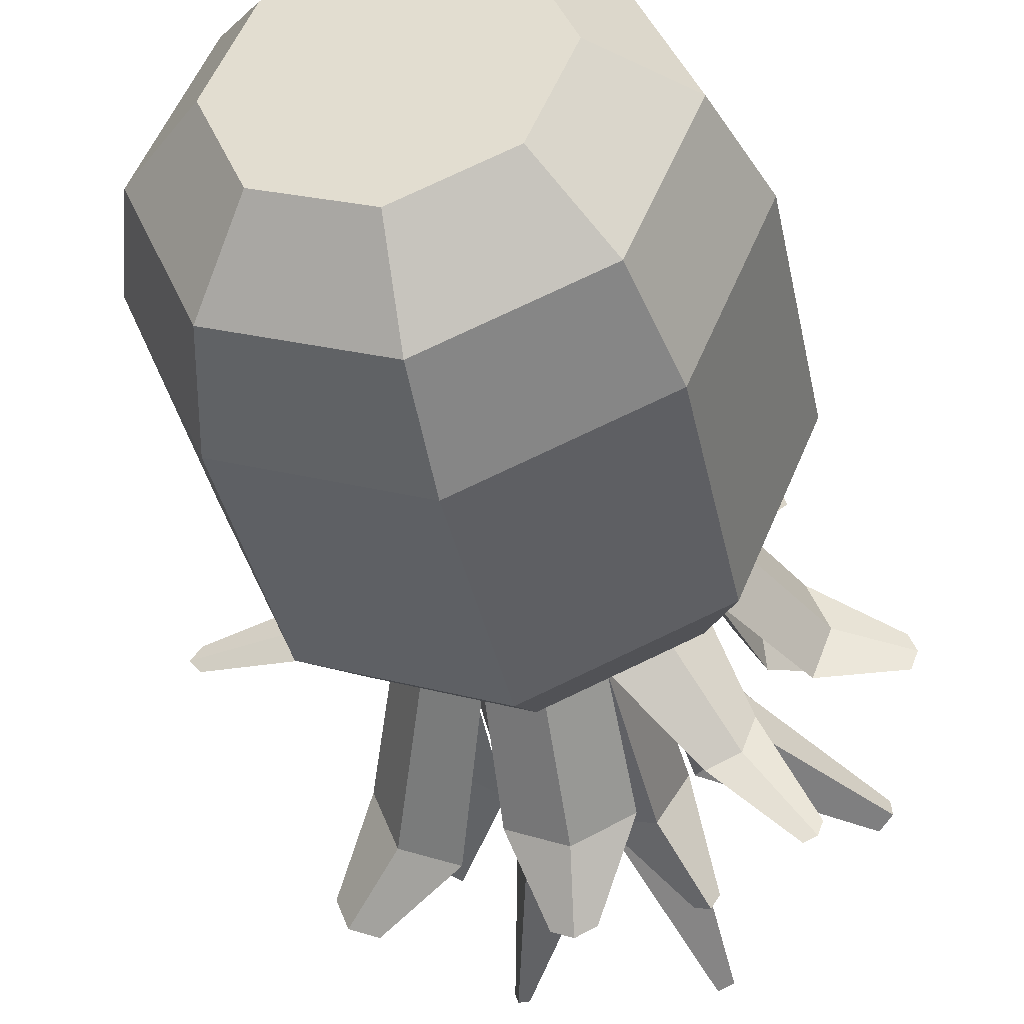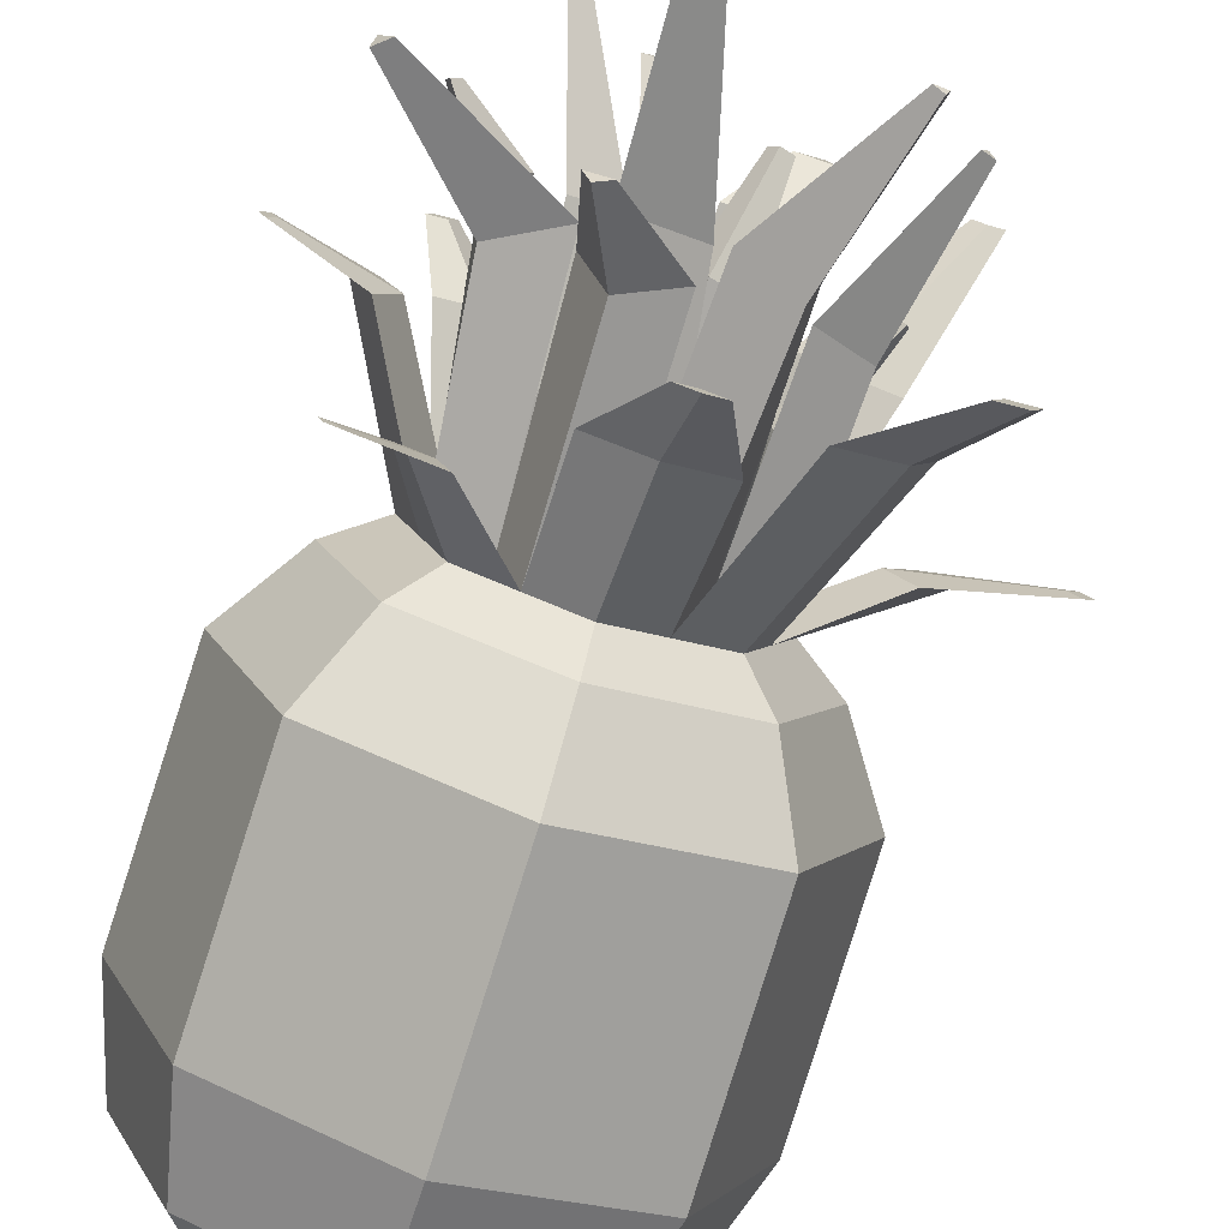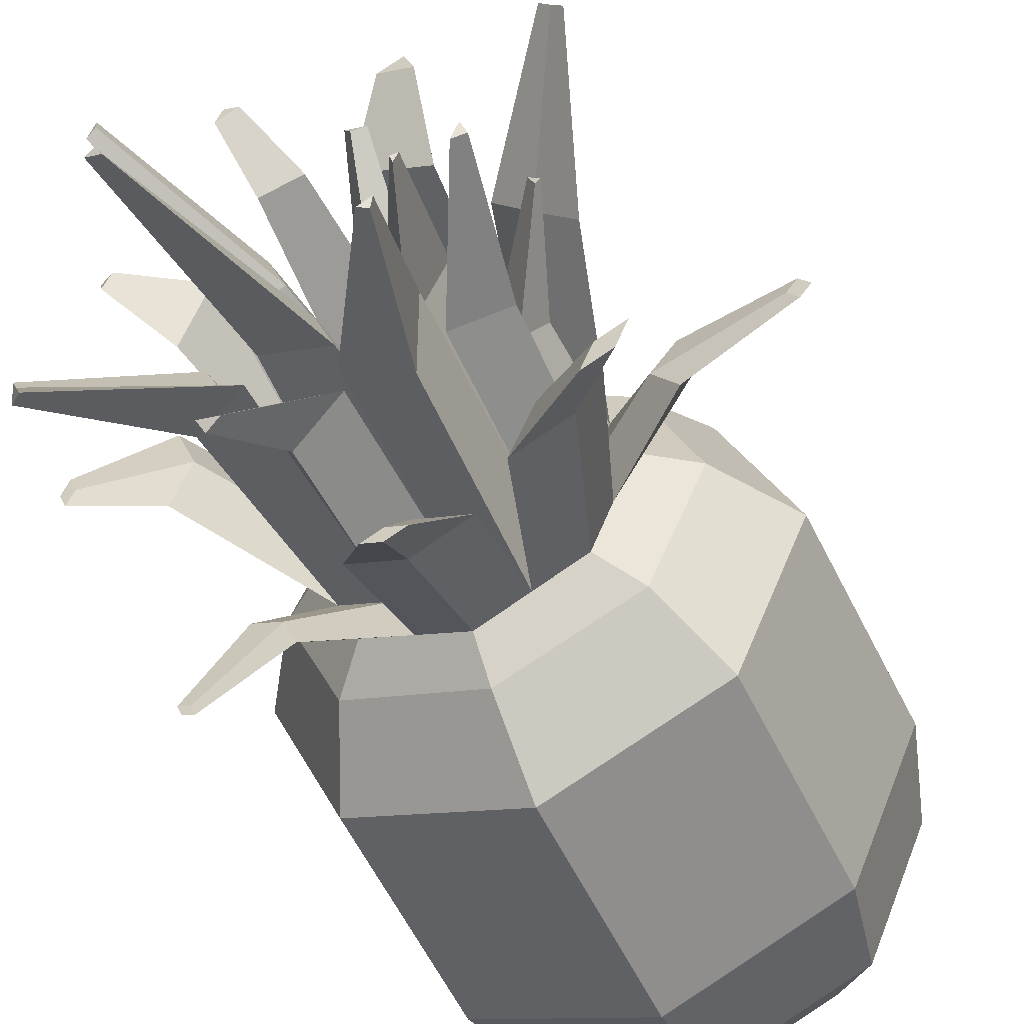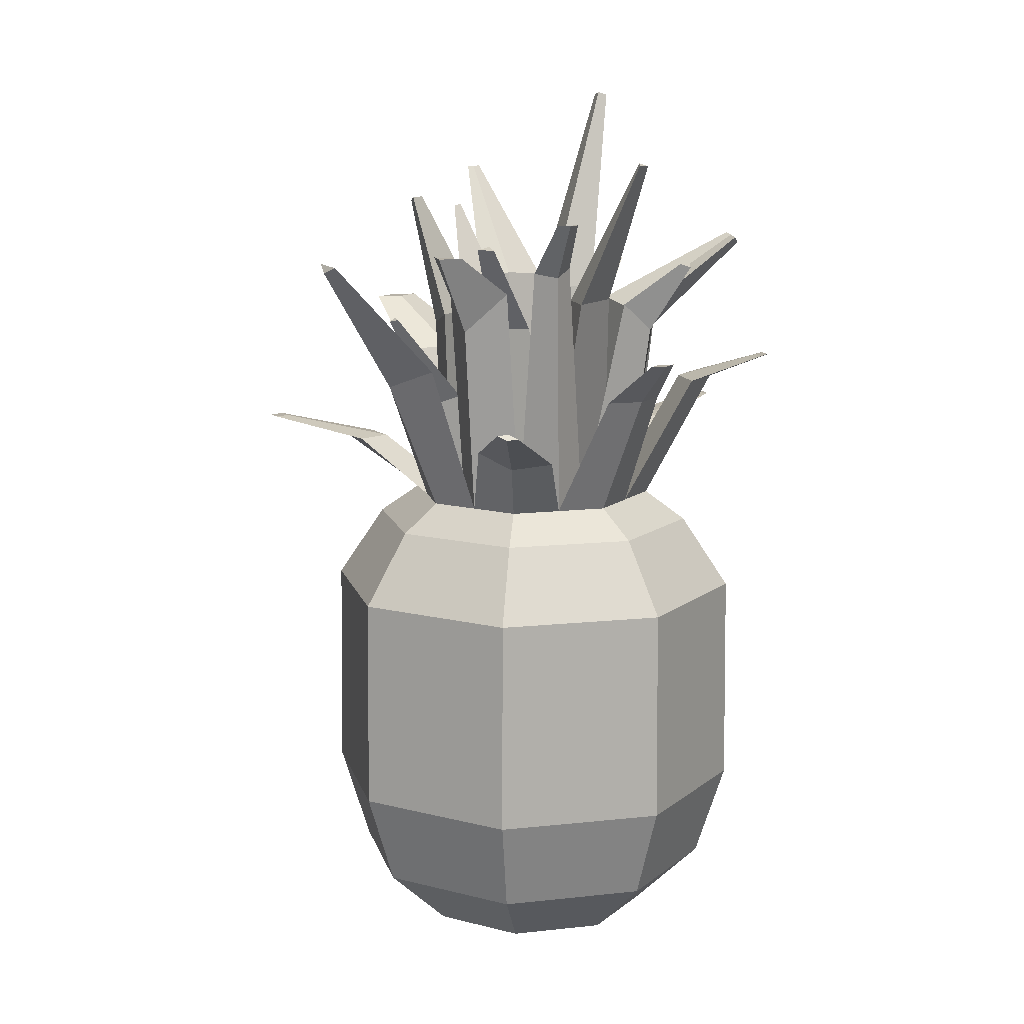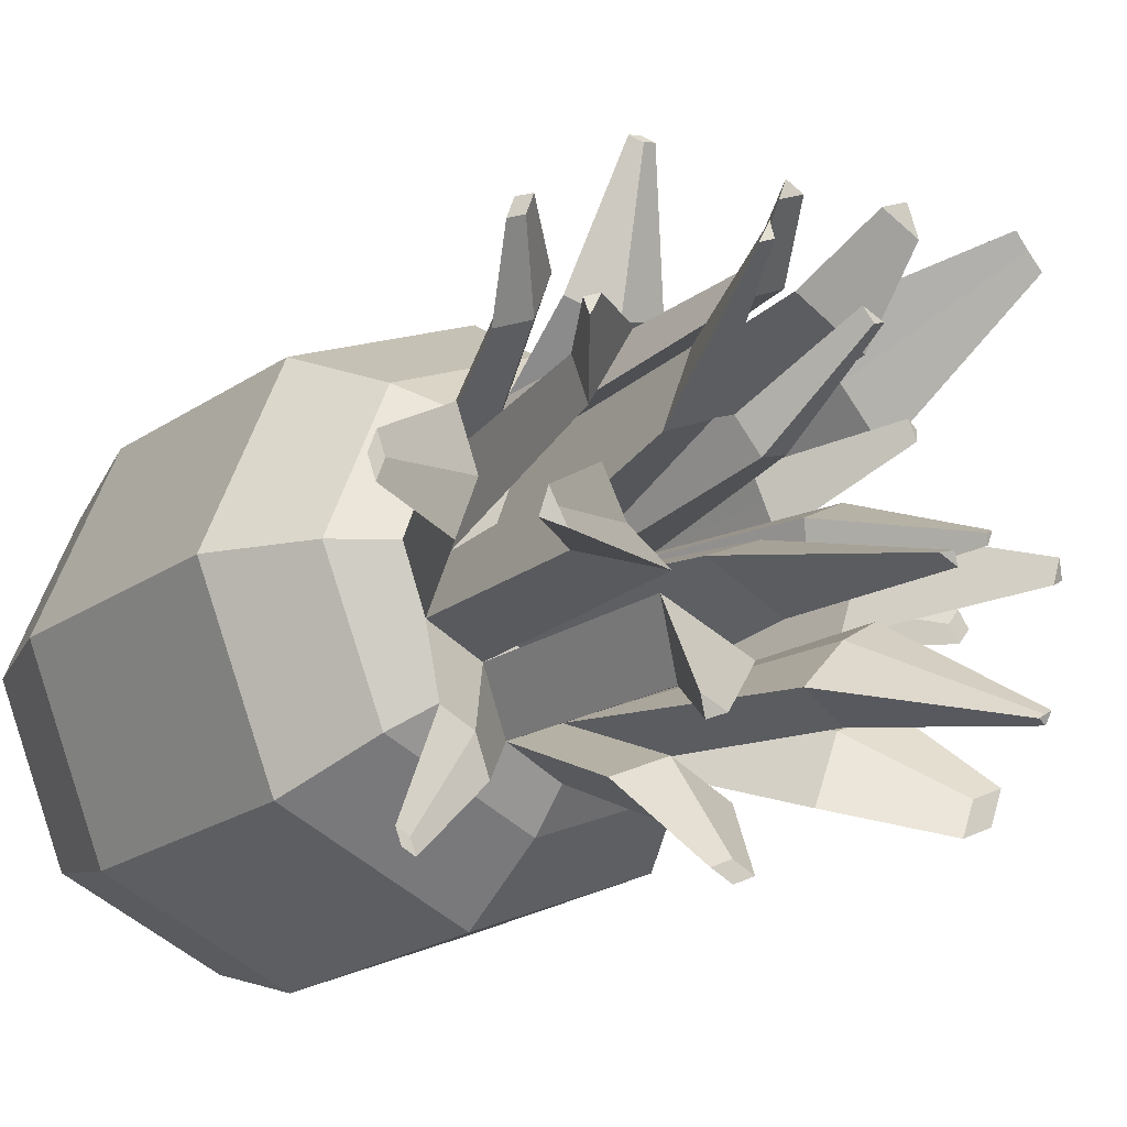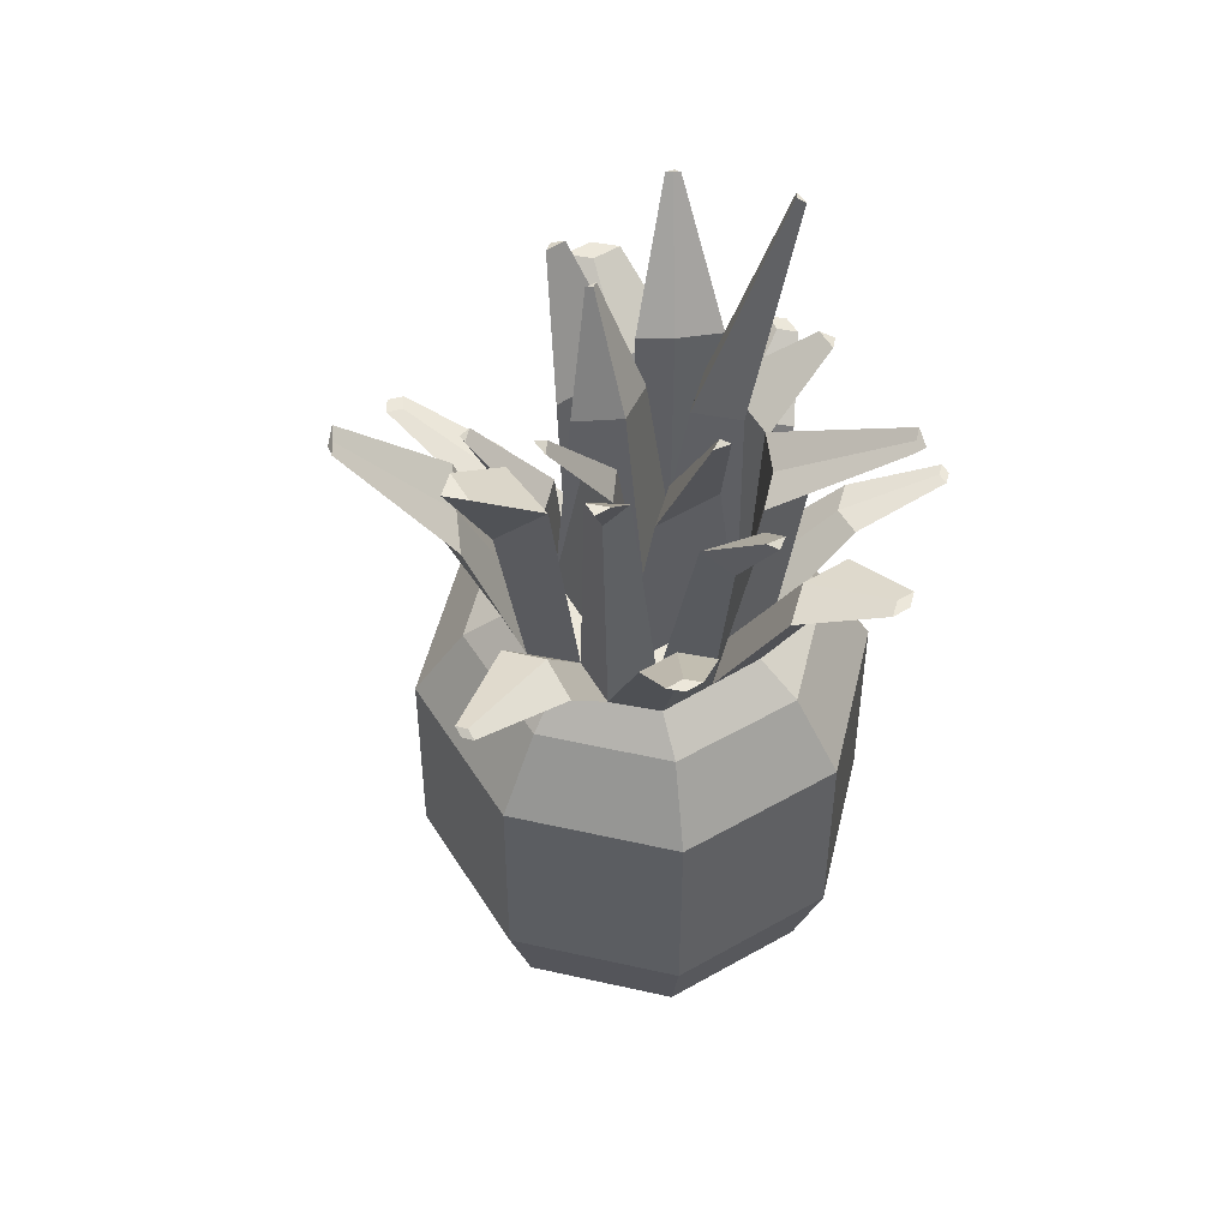
<metadata>
{"format":"obj","ext":"obj","renderer":"f3d","projection":"perspective","resolution":1024,"background":"white","views":[{"elev":-40.6,"azim":12.2,"up":"+Z"},{"elev":-78.6,"azim":162.5,"up":"+Z"},{"elev":-54.7,"azim":-155.0,"up":"+Z"},{"elev":12.1,"azim":8.2,"up":"+Y"},{"elev":-19.6,"azim":142.9,"up":"+Z"},{"elev":52.1,"azim":36.1,"up":"+Y"}]}
</metadata>
<code>
o Cylinder
v -0 -0.0768 -0.03909
v -0 -0.05688 -0.06045
v 0.02764 -0.0768 -0.02764
v 0.04274 -0.05688 -0.04274
v 0.03909 -0.0768 0
v 0.06045 -0.05688 0
v 0.02764 -0.0768 0.02764
v 0.04274 -0.05688 0.04274
v -0 -0.0768 0.03909
v -0 -0.05688 0.06045
v -0.02764 -0.0768 0.02764
v -0.04274 -0.05688 0.04274
v -0.03909 -0.0768 -0
v -0.06045 -0.05688 -0
v -0.02764 -0.0768 -0.02764
v -0.04274 -0.05688 -0.04274
v 0 -0.02652 -0.07013
v 0.04959 -0.02652 -0.04959
v 0.07013 -0.02652 0
v 0.04959 -0.02652 0.04959
v -0 -0.02652 0.07013
v -0.04959 -0.02652 0.04959
v -0.07013 -0.02652 -0
v -0.04959 -0.02652 -0.04959
v 0 0.04257 -0.06929
v 0.04899 0.04257 -0.04899
v 0.06929 0.04257 0
v 0.04899 0.04257 0.04899
v -0 0.04257 0.06929
v -0.04899 0.04257 0.04899
v -0.06929 0.04257 -0
v -0.04899 0.04257 -0.04899
v 0 0.0657 -0.05386
v 0.03808 0.0657 -0.03808
v 0.05386 0.0657 0
v 0.03808 0.0657 0.03808
v -0 0.0657 0.05386
v -0.03808 0.0657 0.03808
v -0.05386 0.0657 -0
v -0.03808 0.0657 -0.03808
v 8.6e-05 0.07515 -0.04441
v 0.02875 0.07515 -0.03139
v 0.04063 0.07515 4.2e-05
v 0.02875 0.07515 0.03147
v 8.6e-05 0.07515 0.04449
v -0.02858 0.07515 0.03147
v -0.04046 0.07515 4.2e-05
v -0.02858 0.07515 -0.03139
v -0.01425 0.07515 -0.0379
v 0.01442 0.07515 0.03798
v 0.03469 0.07515 -0.01567
v -0.03452 0.07515 0.01576
v 8.6e-05 0.07515 4.2e-05
v -0.03452 0.07515 -0.01567
v 0.01442 0.07515 -0.0379
v 8.6e-05 0.07515 -0.03139
v -0.01005 0.07515 -0.02679
v -0.02019 0.07515 -0.02218
v 0.03469 0.07515 0.01576
v 0.02875 0.07515 4.2e-05
v 0.02456 0.07515 -0.01107
v 0.02036 0.07515 -0.02218
v -0.01425 0.07515 0.03798
v 8.6e-05 0.07515 0.03147
v 0.01392 0.1532 0.03935
v 0.02036 0.07515 0.02227
v -0.02019 0.07515 0.02227
v -0.02438 0.07515 0.01115
v -0.02858 0.07515 4.2e-05
v -0.04189 0.1165 0.04239
v -0.04838 0.1229 0.02521
v -0.02622 0.1229 0.04951
v -0.03684 0.1225 0.03798
v -0.05897 0.1558 0.06164
v -0.06116 0.1585 0.05684
v -0.05467 0.158 0.06477
v -0.05776 0.1582 0.06098
v -0.06582 0.09304 0.000738
v -0.05883 0.09304 0.009901
v -0.05883 0.09304 -0.008426
v -0.05183 0.09304 0.000738
v -0.09349 0.09941 0.001395
v -0.09046 0.09941 0.005371
v -0.09046 0.09941 -0.00258
v -0.08743 0.09941 0.001395
v -0.04483 0.1198 -0.04745
v -0.02916 0.1198 -0.05456
v -0.05132 0.1198 -0.03026
v -0.03565 0.1198 -0.03738
v -0.061 0.1368 -0.05698
v -0.05308 0.1368 -0.06058
v -0.06428 0.1368 -0.0483
v -0.05636 0.1368 -0.05189
v -0.001142 0.109 -0.06033
v -0.01682 0.109 -0.05322
v 0.01453 0.109 -0.05322
v -0.001142 0.109 -0.0461
v -0.003554 0.1246 -0.07503
v -0.009137 0.1246 -0.0725
v 0.00203 0.1246 -0.0725
v -0.003554 0.1246 -0.06996
v 0.04138 0.09513 -0.05005
v 0.04493 0.09513 -0.04063
v 0.03279 0.09513 -0.05395
v 0.03635 0.09513 -0.04453
v 0.05659 0.09989 -0.07185
v 0.05801 0.09989 -0.0681
v 0.05316 0.09989 -0.07341
v 0.05458 0.09989 -0.06965
v 0.06207 0.1163 -0.001415
v 0.0567 0.1163 -0.01562
v 0.0567 0.1163 0.01279
v 0.05134 0.1163 -0.001414
v 0.08171 0.1235 -0.005986
v 0.07971 0.1235 -0.0113
v 0.07971 0.1235 -0.000669
v 0.0777 0.1235 -0.005986
v 0.04219 0.1135 0.04294
v 0.0318 0.1135 0.04766
v 0.04649 0.1135 0.03155
v 0.0361 0.1135 0.03627
v 0.05088 0.1269 0.05378
v 0.04614 0.1269 0.05593
v 0.05284 0.1269 0.04859
v 0.0481 0.1269 0.05074
v 0.001439 0.09267 0.05853
v 0.01412 0.09406 0.05445
v -0.01023 0.0971 0.0538
v 0.002447 0.09849 0.04972
v 0.004255 0.1077 0.08892
v 0.007678 0.1081 0.08781
v 0.001105 0.1089 0.08764
v 0.004527 0.1093 0.08654
v 0.005845 0.1543 0.03648
v 0.01677 0.1558 0.031
v 0.01922 0.1709 0.04979
v 0.0148 0.1709 0.04778
v 0.02105 0.1709 0.04495
v -0.01538 0.136 0.04865
v -0.002689 0.1478 0.04063
v -0.02275 0.1456 0.03285
v -0.02164 0.1607 0.06066
v -0.01475 0.1607 0.05753
v -0.02448 0.1607 0.05311
v 0.0409 0.1317 -0.01859
v 0.03726 0.1367 -0.001379
v 0.03228 0.1381 -0.01324
v 0.0239 0.141 -0.02166
v 0.06965 0.1603 -0.02686
v 0.06911 0.1625 -0.02124
v 0.0674 0.1631 -0.02513
v 0.06568 0.1636 -0.02901
v 0.01554 0.132 -0.04055
v 0.000754 0.1376 -0.03415
v 0.02309 0.1363 -0.02467
v 0.02482 0.1513 -0.05376
v 0.02062 0.1529 -0.05194
v 0.02697 0.1526 -0.04924
v -0.01836 0.1412 -0.04497
v -0.002966 0.1471 -0.04117
v -0.01238 0.1482 -0.03018
v -0.02165 0.1476 -0.02436
v -0.02946 0.1843 -0.05298
v -0.02674 0.1853 -0.0523
v -0.02858 0.1852 -0.05115
v -0.03042 0.1851 -0.04999
v -0.03677 0.1316 -0.01638
v -0.02236 0.1363 -0.0245
v -0.03067 0.1361 0.000171
v -0.04574 0.1746 -0.0184
v -0.04218 0.1758 -0.0204
v -0.04423 0.1757 -0.01431
v -0.0334 0.1062 0.01588
v -0.02216 0.1105 0.01934
v -0.02515 0.1109 0.01231
v -0.02814 0.1113 0.005289
v -0.04503 0.1363 0.02514
v -0.04206 0.1371 0.02654
v -0.04306 0.1372 0.0242
v -0.04405 0.1374 0.02186
v 0.04285 0.1346 0.02006
v 0.04344 0.1406 0.007421
v 0.03451 0.1434 0.02479
v 0.05616 0.1557 0.02086
v 0.05528 0.1566 0.01696
v 0.05277 0.1568 0.02213
v 0.01022 0.07515 0.02687
v -0.00971 0.1408 -0.003426
v -0.014 0.1374 -0.01923
v -0.02321 0.1372 0.003775
v -0.02696 0.1737 -0.01241
v -0.02759 0.1732 -0.01473
v -0.02894 0.1732 -0.01135
v 0.005232 0.1449 -0.01256
v -0.000408 0.1449 -0.02748
v 0.01885 0.1449 -0.01874
v 0.01892 0.2121 -0.03693
v 0.01736 0.2112 -0.0395
v 0.02166 0.2112 -0.03768
v 0.01487 0.1429 0.01072
v 0.02741 0.1429 0.005022
v 0.02007 0.1429 0.02446
v 0.03887 0.1899 0.02471
v 0.04169 0.1888 0.02356
v 0.03942 0.1892 0.02843
v -0.003433 0.1358 0.009265
v -0.01215 0.1333 0.01273
v 0.001601 0.1336 0.01789
v -0.01012 0.1624 0.03059
v -0.01377 0.1614 0.03204
v -0.008017 0.1615 0.03419
f 1 2 4 3
f 3 4 6 5
f 5 6 8 7
f 7 8 10 9
f 9 10 12 11
f 11 12 14 13
f 8 6 19 20
f 13 14 16 15
f 15 16 2 1
f 1 3 5 7 9 11 13 15
f 24 23 31 32
f 14 12 22 23
f 10 8 20 21
f 16 14 23 24
f 6 4 18 19
f 12 10 21 22
f 2 16 24 17
f 4 2 17 18
f 27 26 34 35
f 22 21 29 30
f 20 19 27 28
f 18 17 25 26
f 17 24 32 25
f 23 22 30 31
f 21 20 28 29
f 19 18 26 27
f 33 40 48 49 41
f 32 31 39 40
f 30 29 37 38
f 28 27 35 36
f 26 25 33 34
f 25 32 40 33
f 31 30 38 39
f 29 28 36 37
f 47 52 79 78
f 47 46 52
f 37 36 44 50 45
f 35 34 42 51 43
f 40 39 47 54 48
f 38 37 45 63 46
f 36 35 43 59 44
f 34 33 41 55 42
f 65 135 138 136
f 39 38 46 47
f 61 60 146 147
f 57 56 160 161
f 60 51 145 146
f 67 63 139 141
f 66 59 181 183
f 55 41 94 96
f 62 61 147 148
f 61 57 195 196
f 62 55 153 155
f 58 49 87 89
f 146 145 149 150
f 51 62 148 145
f 59 43 110 112
f 51 42 102 103
f 66 187 64 134 135
f 50 66 135 65
f 50 64 129 127
f 59 66 121 120
f 57 58 69 68
f 64 50 65 134
f 46 63 72 70
f 54 69 169 167
f 72 73 77 76
f 52 46 70 71
f 67 52 71 73
f 63 67 73 72
f 74 76 77 75
f 73 71 75 77
f 70 72 76 74
f 71 70 74 75
f 79 81 85 83
f 69 54 80 81
f 52 69 81 79
f 54 47 78 80
f 84 82 83 85
f 80 78 82 84
f 81 80 84 85
f 78 79 83 82
f 89 87 91 93
f 49 48 86 87
f 48 54 88 86
f 54 58 89 88
f 91 90 92 93
f 87 86 90 91
f 88 89 93 92
f 86 88 92 90
f 97 96 100 101
f 49 56 97 95
f 41 49 95 94
f 56 55 96 97
f 100 98 99 101
f 94 95 99 98
f 95 97 101 99
f 96 94 98 100
f 104 105 109 108
f 55 62 105 104
f 42 55 104 102
f 62 51 103 105
f 106 108 109 107
f 105 103 107 109
f 102 104 108 106
f 103 102 106 107
f 111 113 117 115
f 60 59 112 113
f 43 51 111 110
f 51 60 113 111
f 114 115 117 116
f 112 110 114 116
f 113 112 116 117
f 110 111 115 114
f 118 120 124 122
f 66 50 119 121
f 44 59 120 118
f 50 44 118 119
f 122 124 125 123
f 119 118 122 123
f 120 121 125 124
f 121 119 123 125
f 129 128 132 133
f 64 63 128 129
f 45 50 127 126
f 63 45 126 128
f 130 131 133 132
f 126 127 131 130
f 127 129 133 131
f 128 126 130 132
f 68 67 64 187
f 138 137 136
f 134 65 136 137
f 135 134 137 138
f 141 139 142 144
f 64 67 141 140
f 63 64 140 139
f 142 143 144
f 140 141 144 143
f 139 140 143 142
f 52 67 174 173
f 151 150 149 152
f 148 147 151 152
f 145 148 152 149
f 147 146 150 151
f 155 153 156 158
f 56 62 155 154
f 55 56 154 153
f 156 157 158
f 154 155 158 157
f 153 154 157 156
f 162 161 165 166
f 49 58 162 159
f 56 49 159 160
f 58 57 161 162
f 163 166 165 164
f 160 159 163 164
f 161 160 164 165
f 159 162 166 163
f 167 169 172 170
f 69 58 168 169
f 58 54 167 168
f 171 170 172
f 169 168 171 172
f 168 167 170 171
f 176 173 177 180
f 68 69 176 175
f 69 52 173 176
f 67 68 175 174
f 179 180 177 178
f 174 175 179 178
f 173 174 178 177
f 175 176 180 179
f 183 181 184 186
f 60 66 183 182
f 59 60 182 181
f 184 185 186
f 182 183 186 185
f 181 182 185 184
f 187 61 201 202
f 57 68 190 189
f 189 190 193 192
f 68 53 188 190
f 53 57 189 188
f 191 192 193
f 190 188 191 193
f 188 189 192 191
f 62 56 57 61
f 196 195 198 199
f 53 61 196 194
f 57 53 194 195
f 199 198 197
f 194 196 199 197
f 195 194 197 198
f 60 61 187 66
f 202 201 204 205
f 53 187 202 200
f 61 53 200 201
f 204 203 205
f 200 202 205 203
f 201 200 203 204
f 68 187 208 207
f 207 208 211 210
f 187 53 206 208
f 53 68 207 206
f 209 210 211
f 208 206 209 211
f 206 207 210 209

</code>
